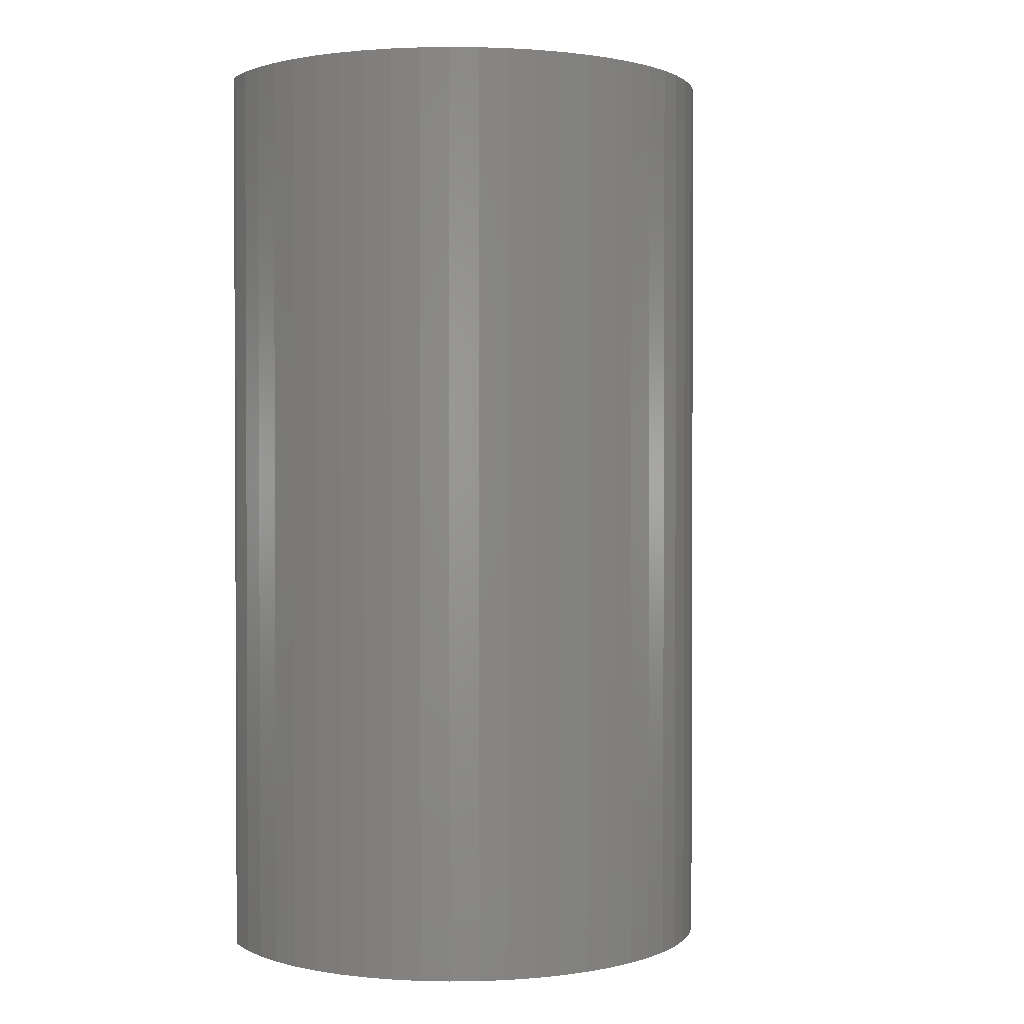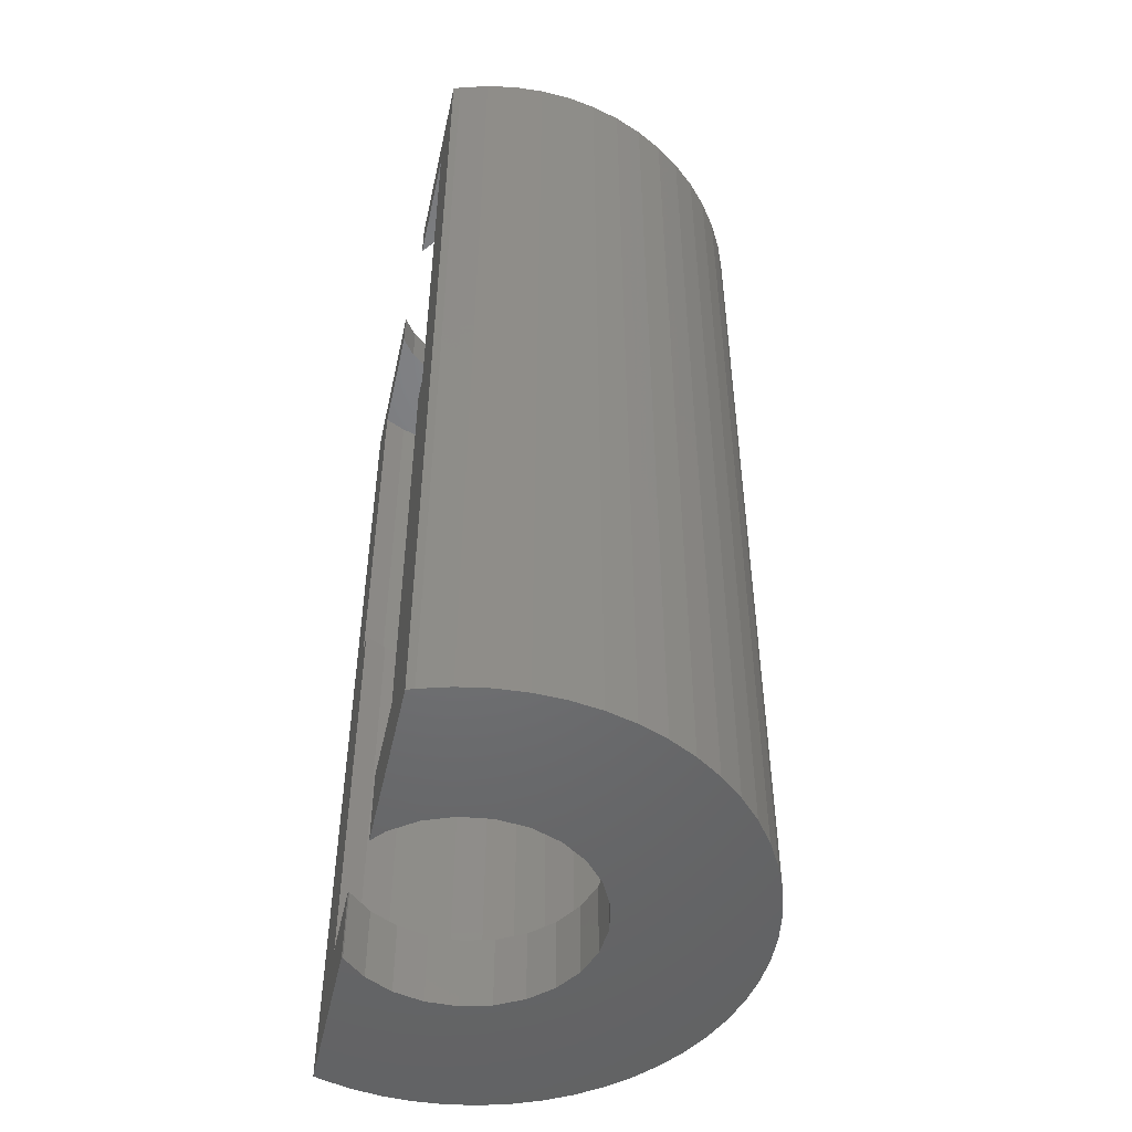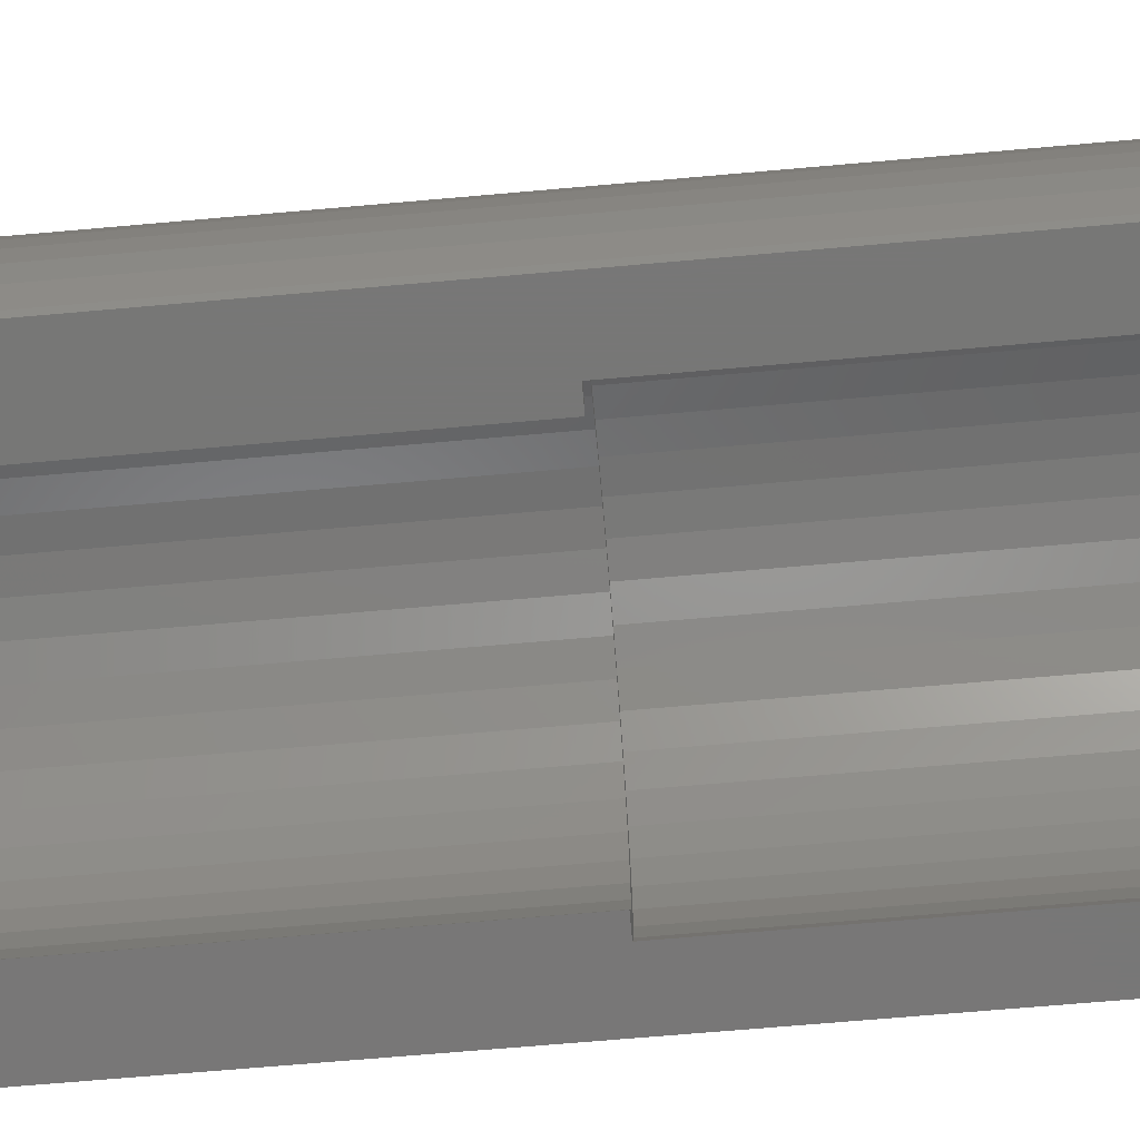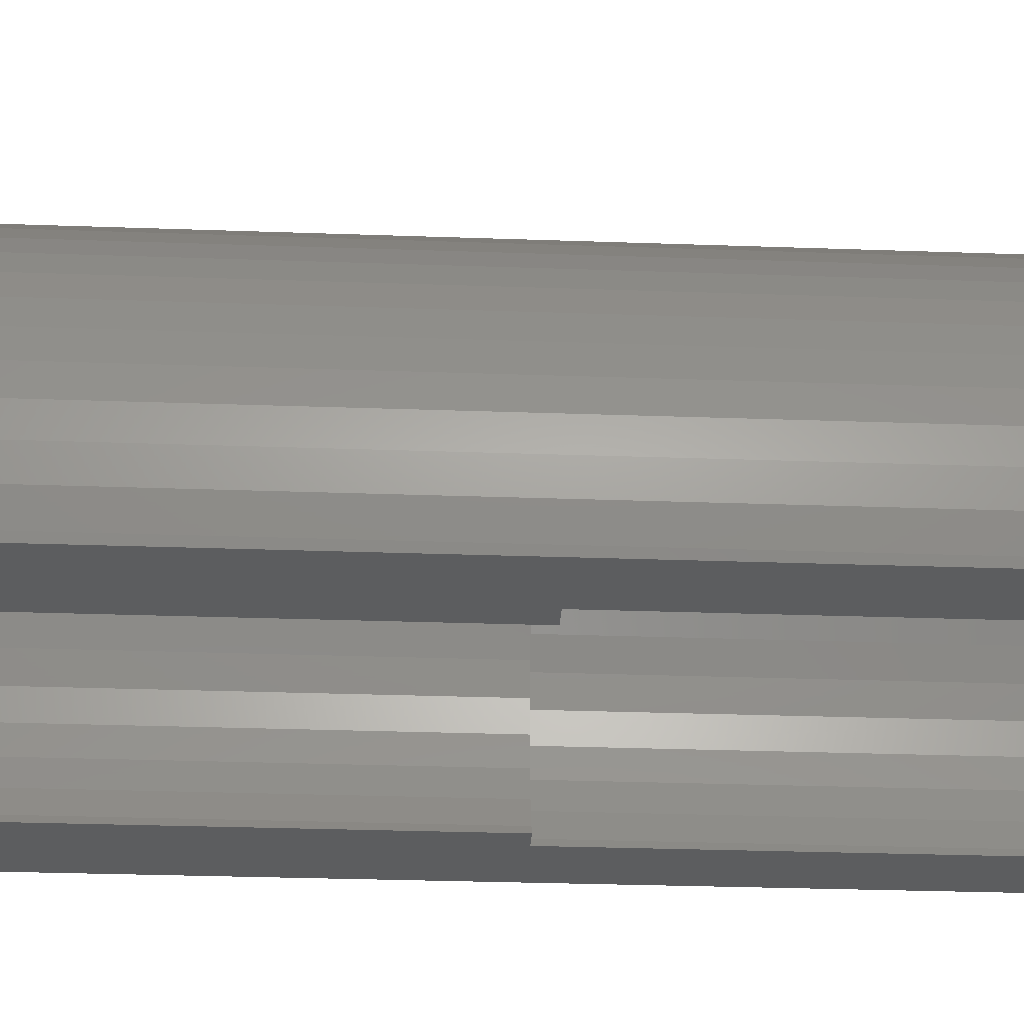
<metadata>
{"format":"stl","ext":"stl","renderer":"f3d","projection":"perspective","resolution":1024,"background":"white","views":[{"elev":1.4,"azim":135.9,"up":"+Z"},{"elev":-49.5,"azim":77.6,"up":"+Z"},{"elev":-70.0,"azim":-85.0,"up":"+Y"},{"elev":-30.9,"azim":-92.9,"up":"+Y"}]}
</metadata>
<code>
# stl→obj: 276 verts, 548 faces
v 4.364 5.473 -18.5
v 3.724 5.927 6.5
v 4.364 5.473 6.5
v 3.724 5.927 -18.5
v 6.824 -1.558 6.5
v 6.956 -0.7838 -18.5
v 6.956 -0.7838 6.5
v 6.824 -1.558 -18.5
v -2.312 6.607 -18.5
v -3.037 6.307 6.5
v -2.312 6.607 6.5
v -3.037 6.307 -18.5
v -6.307 3.037 -18.5
v -5.927 3.724 6.5
v -5.927 3.724 -18.5
v -6.307 3.037 6.5
v 6.607 2.312 6.5
v 6.307 3.037 -18.5
v 6.307 3.037 6.5
v 6.607 2.312 -18.5
v 6.956 0.7838 6.5
v 6.824 1.558 -18.5
v 6.824 1.558 6.5
v 6.956 0.7838 -18.5
v 5.927 3.724 -18.5
v 5.927 3.724 6.5
v 3.037 6.307 -18.5
v 2.312 6.607 6.5
v 3.037 6.307 6.5
v 2.312 6.607 -18.5
v 1.558 6.824 -18.5
v 0.7838 6.956 6.5
v 1.558 6.824 6.5
v 0.7838 6.956 -18.5
v -5.473 4.364 -18.5
v -4.95 4.95 6.5
v -4.95 4.95 -18.5
v -5.473 4.364 6.5
v -0.7838 6.956 -18.5
v -1.558 6.824 6.5
v -0.7838 6.956 6.5
v -1.558 6.824 -18.5
v -4.364 5.473 -18.5
v -4.364 5.473 6.5
v 7 0 6.5
v 7 0 -18.5
v 6.607 -2.312 6.5
v 6.607 -2.312 -18.5
v -6.824 -1.558 -18.5
v -6.956 -0.7838 6.5
v -6.956 -0.7838 -18.5
v -6.824 -1.558 6.5
v -7 0 -18.5
v -3.175 0.4011 -18.5
v -3.175 -0.4011 -18.5
v -3.724 5.927 -18.5
v -2.975 -1.178 -18.5
v -6.529 -2.5 -18.5
v -2.589 -1.881 -18.5
v -2.04 -2.466 -18.5
v -1.986 -2.5 -18.5
v -6.607 -2.312 -18.5
v -6.607 2.312 -18.5
v -6.824 1.558 -18.5
v -6.956 0.7838 -18.5
v 3.2 0 -18.5
v 3.099 -0.7958 -18.5
v 3.099 0.7958 -18.5
v 6.529 -2.5 -18.5
v 2.804 1.542 -18.5
v 5.473 4.364 -18.5
v 2.333 2.191 -18.5
v 2.804 -1.542 -18.5
v 2.333 -2.191 -18.5
v 1.959 -2.5 -18.5
v 4.95 4.95 -18.5
v 1.715 2.702 -18.5
v 0.9889 3.043 -18.5
v 0.2009 3.194 -18.5
v 0 7 -18.5
v -0.5996 3.143 -18.5
v -1.362 2.895 -18.5
v -2.04 2.466 -18.5
v -2.589 1.881 -18.5
v -2.975 1.178 -18.5
v 5.473 4.364 6.5
v 4.95 4.95 6.5
v 0 7 6.5
v -6.956 0.7838 6.5
v -7 0 6.5
v -6.607 2.312 6.5
v -6.824 1.558 6.5
v -3.724 5.927 6.5
v 6.529 -2.5 6.5
v -6.607 -2.312 6.5
v 2.898 0.7765 6.5
v 3 0 6.5
v 2.598 1.5 6.5
v 1.5 2.598 6.5
v 2.121 2.121 6.5
v 0.7765 2.898 6.5
v 0 3 6.5
v -0.7765 2.898 6.5
v -1.5 2.598 6.5
v -2.121 2.121 6.5
v 2.898 -0.7765 6.5
v 2.598 -1.5 6.5
v 2.121 -2.121 6.5
v 1.628 -2.5 6.5
v -2.598 1.5 6.5
v -2.898 0.7765 6.5
v -3 0 6.5
v -2.121 -2.121 6.5
v -6.529 -2.5 6.5
v -1.628 -2.5 6.5
v -2.898 -0.7765 6.5
v -2.598 -1.5 6.5
v -4.776 -2.5 5.4
v -4.776 -2.5 -5.4
v -4.204 -2.5 -16.55
v -4.204 -2.5 -5.4
v -1.986 -2.5 -16.55
v -1.628 -2.5 5.4
v 1.959 -2.5 -16.55
v 4.198 -2.5 -16.55
v 4.198 -2.5 -5.4
v 4.773 -2.5 -5.4
v 4.773 -2.5 5.4
v 1.628 -2.5 5.4
v 2.112 4.97 -5.4
v 2.813 4.609 5.4
v 2.112 4.97 5.4
v 2.813 4.609 -5.4
v 5.171 -1.556 -5.4
v 5.342 -0.7862 5.4
v 5.342 -0.7862 -5.4
v 5.171 -1.556 5.4
v -2.469 4.802 -5.4
v -1.744 5.111 5.4
v -2.469 4.802 5.4
v -1.744 5.111 -5.4
v -5.044 1.929 5.4
v -4.709 2.643 -5.4
v -4.709 2.643 5.4
v -5.044 1.929 -5.4
v 4.889 2.292 -5.4
v 4.504 2.98 5.4
v 4.504 2.98 -5.4
v 4.889 2.292 5.4
v 5.342 0.7862 -5.4
v 5.171 1.556 5.4
v 5.171 1.556 -5.4
v 5.342 0.7862 5.4
v 4.022 3.604 5.4
v 4.022 3.604 -5.4
v 0.5906 5.368 -5.4
v 1.366 5.224 5.4
v 0.5906 5.368 5.4
v 1.366 5.224 -5.4
v -0.9808 5.31 -5.4
v -0.1972 5.396 5.4
v -0.9808 5.31 5.4
v -0.1972 5.396 -5.4
v -4.274 3.3 -5.4
v -4.274 3.3 5.4
v -3.748 3.887 -5.4
v -3.748 3.887 5.4
v 5.4 0 5.4
v 5.4 0 -5.4
v -5.271 -1.174 5.4
v -5.386 -0.3942 -5.4
v -5.386 -0.3942 5.4
v -5.271 -1.174 -5.4
v 4.9 0 -5.4
v 4.837 0.786 -5.4
v 4.837 -0.786 -5.4
v 4.648 1.552 -5.4
v 4.339 2.277 -5.4
v 3.917 2.944 -5.4
v 3.394 3.534 -5.4
v 3.454 4.151 -5.4
v 2.784 4.033 -5.4
v 2.101 4.427 -5.4
v 1.363 4.707 -5.4
v 0.5906 4.864 -5.4
v -0.1973 4.896 -5.4
v -0.9801 4.801 -5.4
v -1.738 4.582 -5.4
v -2.45 4.244 -5.4
v -3.142 4.392 -5.4
v -3.099 3.796 -5.4
v -3.668 3.249 -5.4
v -4.141 2.619 -5.4
v -4.508 1.921 -5.4
v -4.758 1.173 -5.4
v -5.271 1.174 -5.4
v -4.884 0.3943 -5.4
v 4.648 -1.552 -5.4
v 4.889 -2.292 -5.4
v 4.339 -2.277 -5.4
v -4.508 -1.921 -5.4
v -5.044 -1.929 -5.4
v -4.758 -1.173 -5.4
v -4.884 -0.3943 -5.4
v -5.386 0.3942 -5.4
v 3.454 4.151 5.4
v -5.386 0.3942 5.4
v -5.271 1.174 5.4
v -3.142 4.392 5.4
v 4.889 -2.292 5.4
v -5.044 -1.929 5.4
v -2.121 2.121 5.4
v -3 0 5.4
v -2.898 -0.7765 5.4
v -2.898 0.7765 5.4
v -2.598 -1.5 5.4
v -2.121 -2.121 5.4
v 3 0 5.4
v 2.898 -0.7765 5.4
v 2.898 0.7765 5.4
v 2.598 -1.5 5.4
v 2.598 1.5 5.4
v 2.121 -2.121 5.4
v 2.121 2.121 5.4
v 1.5 2.598 5.4
v 0.7765 2.898 5.4
v 0 3 5.4
v -0.7765 2.898 5.4
v -1.5 2.598 5.4
v -2.598 1.5 5.4
v 2.101 4.427 -16.55
v 2.784 4.033 -16.55
v -4.758 1.173 -16.55
v -4.884 0.3943 -16.55
v 4.648 -1.552 -16.55
v 4.837 -0.786 -16.55
v -3.099 3.796 -16.55
v -2.45 4.244 -16.55
v -4.508 1.921 -16.55
v 4.648 1.552 -16.55
v 4.339 2.277 -16.55
v 3.917 2.944 -16.55
v 3.394 3.534 -16.55
v 0.5906 4.864 -16.55
v 1.363 4.707 -16.55
v -0.9801 4.801 -16.55
v -0.1973 4.896 -16.55
v -4.884 -0.3943 -16.55
v -4.141 2.619 -16.55
v -3.668 3.249 -16.55
v -1.738 4.582 -16.55
v 4.9 0 -16.55
v 4.339 -2.277 -16.55
v -4.758 -1.173 -16.55
v 4.837 0.786 -16.55
v 3.099 0.7958 -16.55
v 3.2 0 -16.55
v 2.804 1.542 -16.55
v 1.715 2.702 -16.55
v 2.333 2.191 -16.55
v 0.9889 3.043 -16.55
v 0.2009 3.194 -16.55
v -0.5996 3.143 -16.55
v -1.362 2.895 -16.55
v -2.04 2.466 -16.55
v -2.589 1.881 -16.55
v -2.975 1.178 -16.55
v 3.099 -0.7958 -16.55
v 2.804 -1.542 -16.55
v 2.333 -2.191 -16.55
v -3.175 0.4011 -16.55
v -2.04 -2.466 -16.55
v -2.589 -1.881 -16.55
v -2.975 -1.178 -16.55
v -3.175 -0.4011 -16.55
v -4.508 -1.921 -16.55
f 1 2 3
f 2 1 4
f 5 6 7
f 6 5 8
f 9 10 11
f 10 9 12
f 13 14 15
f 14 13 16
f 17 18 19
f 18 17 20
f 21 22 23
f 22 21 24
f 19 25 26
f 25 19 18
f 27 28 29
f 28 27 30
f 31 32 33
f 32 31 34
f 35 36 37
f 36 35 38
f 39 40 41
f 40 39 42
f 43 36 44
f 36 43 37
f 45 24 21
f 24 45 46
f 47 8 5
f 8 47 48
f 49 50 51
f 50 49 52
f 53 54 55
f 54 43 56
f 54 37 43
f 49 55 57
f 54 35 37
f 54 15 35
f 58 57 59
f 54 13 15
f 58 60 61
f 58 59 60
f 57 58 62
f 57 62 49
f 54 63 13
f 55 49 51
f 54 64 63
f 55 51 53
f 54 65 64
f 54 53 65
f 66 46 6
f 67 6 8
f 46 66 24
f 67 8 48
f 68 24 66
f 67 48 69
f 24 68 22
f 22 68 20
f 70 20 68
f 18 70 25
f 25 70 71
f 72 71 70
f 20 70 18
f 6 67 66
f 69 73 67
f 69 74 73
f 74 69 75
f 71 72 76
f 76 72 1
f 77 1 72
f 1 77 4
f 4 77 27
f 78 27 77
f 27 78 30
f 30 78 31
f 79 31 78
f 31 79 34
f 79 80 34
f 39 79 81
f 79 39 80
f 9 81 82
f 81 42 39
f 56 82 83
f 81 9 42
f 56 83 84
f 56 84 85
f 82 12 9
f 56 85 54
f 82 56 12
f 23 20 17
f 20 23 22
f 86 76 87
f 76 86 71
f 26 71 86
f 71 26 25
f 76 3 87
f 3 76 1
f 4 29 2
f 29 4 27
f 34 88 32
f 88 34 80
f 30 33 28
f 33 30 31
f 53 89 65
f 89 53 90
f 63 16 13
f 16 63 91
f 64 91 63
f 91 64 92
f 15 38 35
f 38 15 14
f 42 11 40
f 11 42 9
f 80 41 88
f 41 80 39
f 56 44 93
f 44 56 43
f 12 93 10
f 93 12 56
f 7 46 45
f 46 7 6
f 94 48 47
f 48 94 69
f 62 52 49
f 52 62 95
f 51 90 53
f 90 51 50
f 21 96 97
f 2 98 96
f 99 29 28
f 2 100 98
f 101 28 33
f 2 99 100
f 101 33 32
f 28 101 99
f 102 32 88
f 32 102 101
f 41 102 88
f 102 41 103
f 40 103 41
f 11 103 40
f 103 11 104
f 10 104 11
f 93 104 10
f 44 104 93
f 104 44 105
f 36 105 44
f 97 45 21
f 96 21 23
f 45 97 7
f 96 23 17
f 106 7 97
f 7 106 5
f 96 17 19
f 96 19 26
f 96 26 86
f 96 86 87
f 96 87 3
f 96 3 2
f 99 2 29
f 5 106 47
f 47 106 94
f 107 94 106
f 108 94 107
f 94 108 109
f 38 105 36
f 105 38 110
f 14 110 38
f 16 110 14
f 110 16 111
f 91 111 16
f 92 111 91
f 89 111 92
f 111 89 112
f 113 114 115
f 90 112 89
f 50 112 90
f 112 50 116
f 116 114 117
f 117 114 113
f 52 116 50
f 114 116 95
f 95 116 52
f 65 92 64
f 92 65 89
f 58 95 62
f 95 58 114
f 114 118 115
f 114 119 118
f 119 120 121
f 58 119 114
f 119 58 120
f 61 120 58
f 120 61 122
f 115 118 123
f 124 75 125
f 126 125 127
f 128 109 129
f 109 128 94
f 127 94 128
f 69 127 125
f 127 69 94
f 69 125 75
f 130 131 132
f 131 130 133
f 134 135 136
f 135 134 137
f 138 139 140
f 139 138 141
f 142 143 144
f 143 142 145
f 146 147 148
f 147 146 149
f 150 151 152
f 151 150 153
f 148 154 155
f 154 148 147
f 156 157 158
f 157 156 159
f 160 161 162
f 161 160 163
f 163 158 161
f 158 163 156
f 144 164 165
f 164 144 143
f 141 162 139
f 162 141 160
f 165 166 167
f 166 165 164
f 136 168 169
f 168 136 135
f 170 171 172
f 171 170 173
f 174 169 150
f 175 150 152
f 169 174 136
f 176 136 174
f 177 152 146
f 150 175 174
f 152 177 175
f 178 146 148
f 146 178 177
f 179 148 155
f 148 179 178
f 180 155 181
f 155 180 179
f 182 181 133
f 181 182 180
f 183 133 130
f 133 183 182
f 184 130 159
f 130 184 183
f 159 185 184
f 156 185 159
f 186 156 163
f 156 186 185
f 160 186 163
f 186 160 187
f 141 187 160
f 187 141 188
f 138 188 141
f 188 138 189
f 190 189 138
f 189 190 191
f 166 191 190
f 191 166 192
f 164 192 166
f 192 164 193
f 143 193 164
f 193 143 194
f 145 194 143
f 194 145 195
f 195 196 197
f 196 195 145
f 136 176 134
f 198 134 176
f 134 198 199
f 200 199 198
f 199 200 127
f 127 200 126
f 201 119 121
f 202 201 203
f 173 203 204
f 205 197 196
f 197 205 204
f 203 173 202
f 201 202 119
f 171 204 205
f 204 171 173
f 152 149 146
f 149 152 151
f 181 154 206
f 154 181 155
f 133 206 131
f 206 133 181
f 159 132 157
f 132 159 130
f 172 205 207
f 205 172 171
f 208 145 142
f 145 208 196
f 166 209 167
f 209 166 190
f 190 140 209
f 140 190 138
f 169 153 150
f 153 169 168
f 127 210 199
f 210 127 128
f 211 173 170
f 173 211 202
f 118 202 211
f 202 118 119
f 212 167 209
f 172 213 214
f 215 165 167
f 215 144 165
f 211 214 216
f 118 217 123
f 118 216 217
f 211 216 118
f 214 211 170
f 215 142 144
f 214 170 172
f 215 208 142
f 213 172 207
f 215 207 208
f 218 168 135
f 219 135 137
f 168 218 153
f 219 137 210
f 220 153 218
f 221 210 128
f 153 220 151
f 151 220 149
f 222 149 220
f 149 222 147
f 135 219 218
f 210 221 219
f 128 223 221
f 223 128 129
f 224 147 222
f 147 224 154
f 154 224 206
f 225 206 224
f 206 225 131
f 131 225 132
f 226 132 225
f 132 226 157
f 226 158 157
f 227 158 226
f 227 161 158
f 162 227 228
f 227 162 161
f 139 228 229
f 228 139 162
f 209 229 212
f 229 140 139
f 167 212 230
f 167 230 215
f 207 215 213
f 229 209 140
f 207 196 208
f 196 207 205
f 199 137 134
f 137 199 210
f 231 182 183
f 182 231 232
f 197 233 195
f 233 197 234
f 235 176 236
f 176 235 198
f 237 189 191
f 189 237 238
f 195 239 194
f 239 195 233
f 240 178 241
f 178 240 177
f 241 179 242
f 179 241 178
f 232 180 182
f 180 232 243
f 244 184 185
f 184 244 245
f 246 186 187
f 186 246 247
f 204 234 197
f 234 204 248
f 194 249 193
f 249 194 239
f 250 191 192
f 191 250 237
f 251 187 188
f 187 251 246
f 193 250 192
f 250 193 249
f 236 174 252
f 174 236 176
f 125 200 253
f 200 125 126
f 203 248 204
f 248 203 254
f 255 256 257
f 242 258 256
f 259 243 232
f 242 260 258
f 259 232 231
f 243 259 260
f 261 231 245
f 231 261 259
f 244 261 245
f 244 262 261
f 247 262 244
f 247 263 262
f 246 263 247
f 251 263 246
f 263 251 264
f 238 264 251
f 264 238 265
f 237 265 238
f 250 265 237
f 265 250 266
f 249 266 250
f 239 267 249
f 266 249 267
f 257 252 255
f 256 255 240
f 252 257 236
f 256 240 241
f 268 236 257
f 236 268 235
f 256 241 242
f 260 242 243
f 269 235 268
f 235 269 253
f 253 269 125
f 270 125 269
f 125 270 124
f 233 267 239
f 267 233 271
f 272 120 122
f 273 120 272
f 274 120 273
f 234 271 233
f 271 234 275
f 248 275 234
f 276 274 254
f 274 276 120
f 254 275 248
f 275 254 274
f 255 177 240
f 177 255 175
f 242 180 243
f 180 242 179
f 245 183 184
f 183 245 231
f 247 185 186
f 185 247 244
f 238 188 189
f 188 238 251
f 252 175 255
f 175 252 174
f 253 198 235
f 198 253 200
f 201 254 203
f 254 201 276
f 121 276 201
f 276 121 120
f 218 96 220
f 96 218 97
f 226 99 101
f 99 226 225
f 220 98 222
f 98 220 96
f 227 101 102
f 101 227 226
f 229 103 104
f 103 229 228
f 110 212 105
f 212 110 230
f 212 104 105
f 104 212 229
f 223 109 108
f 109 223 129
f 123 113 115
f 113 123 217
f 113 216 117
f 216 113 217
f 222 100 224
f 100 222 98
f 225 100 99
f 100 225 224
f 112 215 111
f 215 112 213
f 228 102 103
f 102 228 227
f 221 106 219
f 106 221 107
f 223 107 221
f 107 223 108
f 116 213 112
f 213 116 214
f 111 230 110
f 230 111 215
f 219 97 218
f 97 219 106
f 117 214 116
f 214 117 216
f 66 256 68
f 256 66 257
f 274 55 275
f 55 274 57
f 70 260 72
f 260 70 258
f 68 258 70
f 258 68 256
f 79 261 262
f 261 79 78
f 82 263 264
f 263 82 81
f 77 260 259
f 260 77 72
f 81 262 263
f 262 81 79
f 78 259 261
f 259 78 77
f 275 54 271
f 54 275 55
f 267 84 266
f 84 267 85
f 83 264 265
f 264 83 82
f 266 83 265
f 83 266 84
f 73 268 67
f 268 73 269
f 61 272 122
f 272 61 60
f 273 57 274
f 57 273 59
f 74 124 270
f 124 74 75
f 67 257 66
f 257 67 268
f 271 85 267
f 85 271 54
f 272 59 273
f 59 272 60
f 74 269 73
f 269 74 270

</code>
